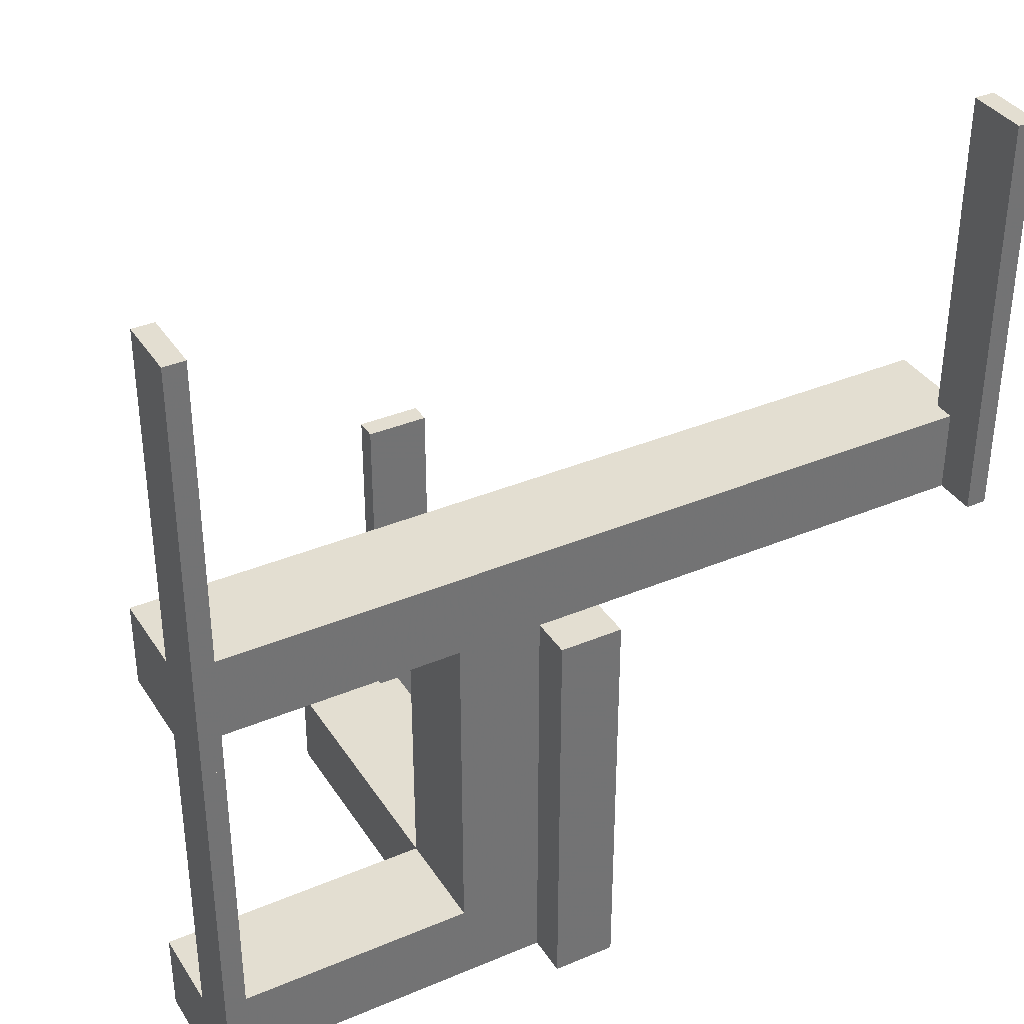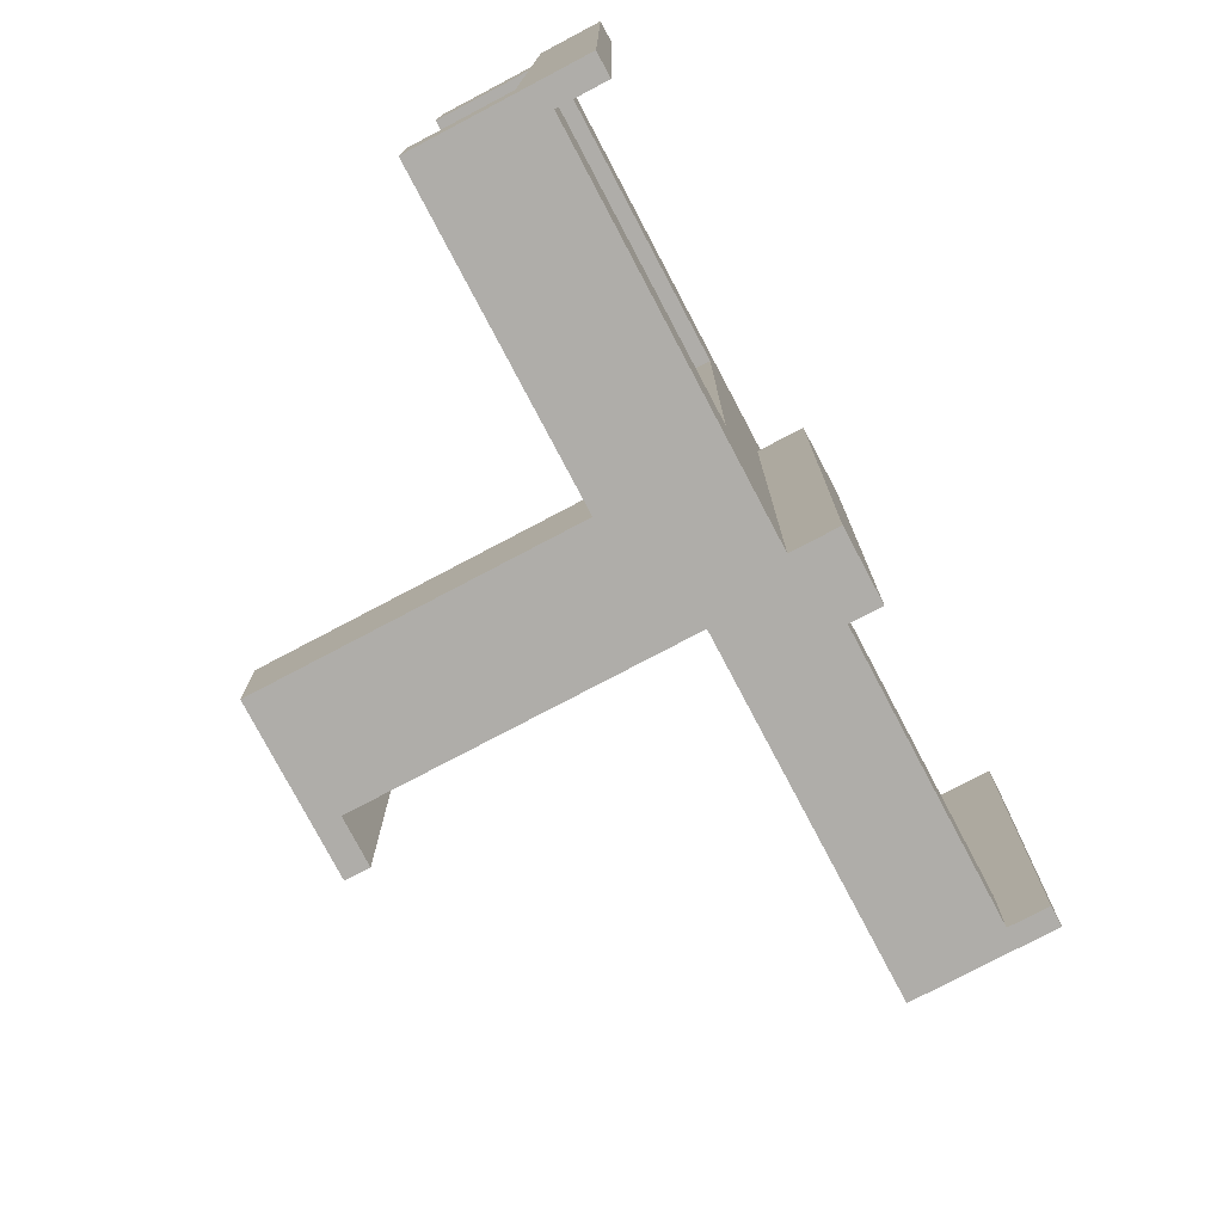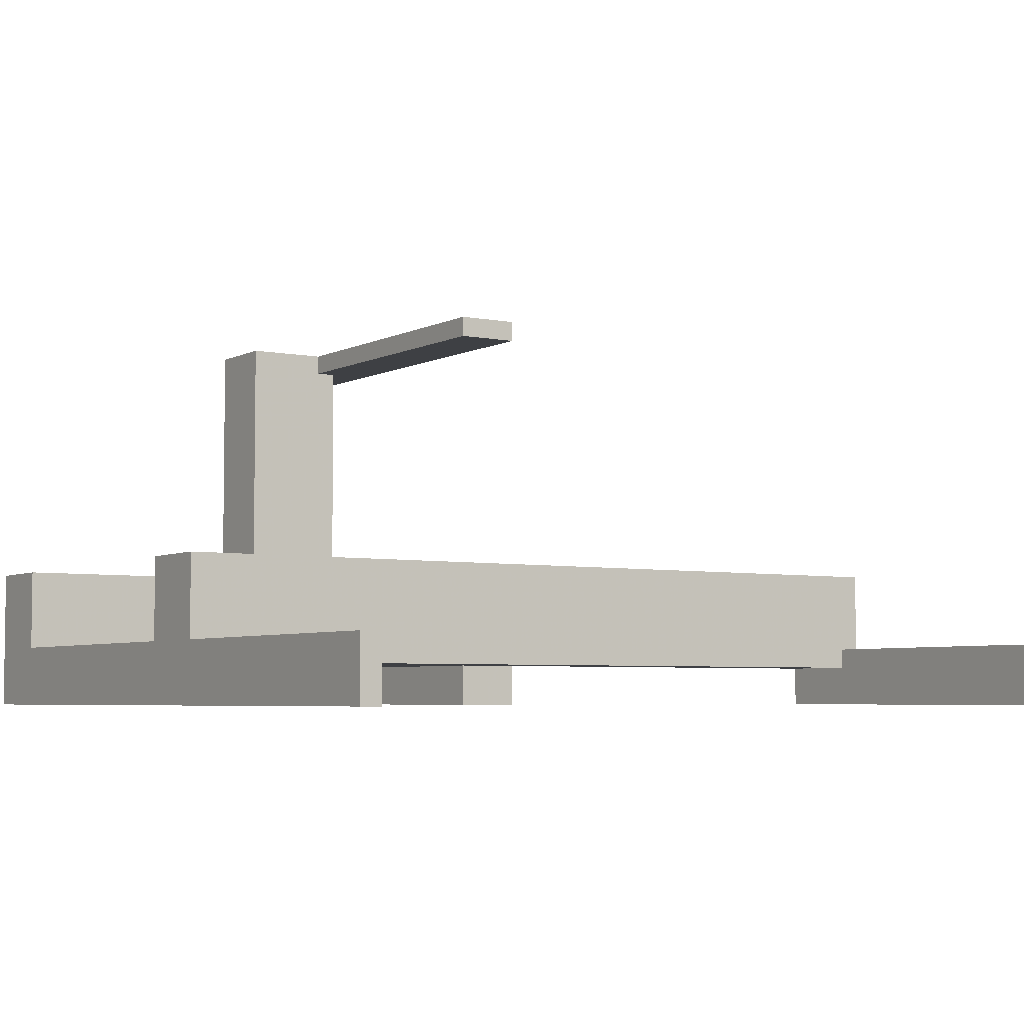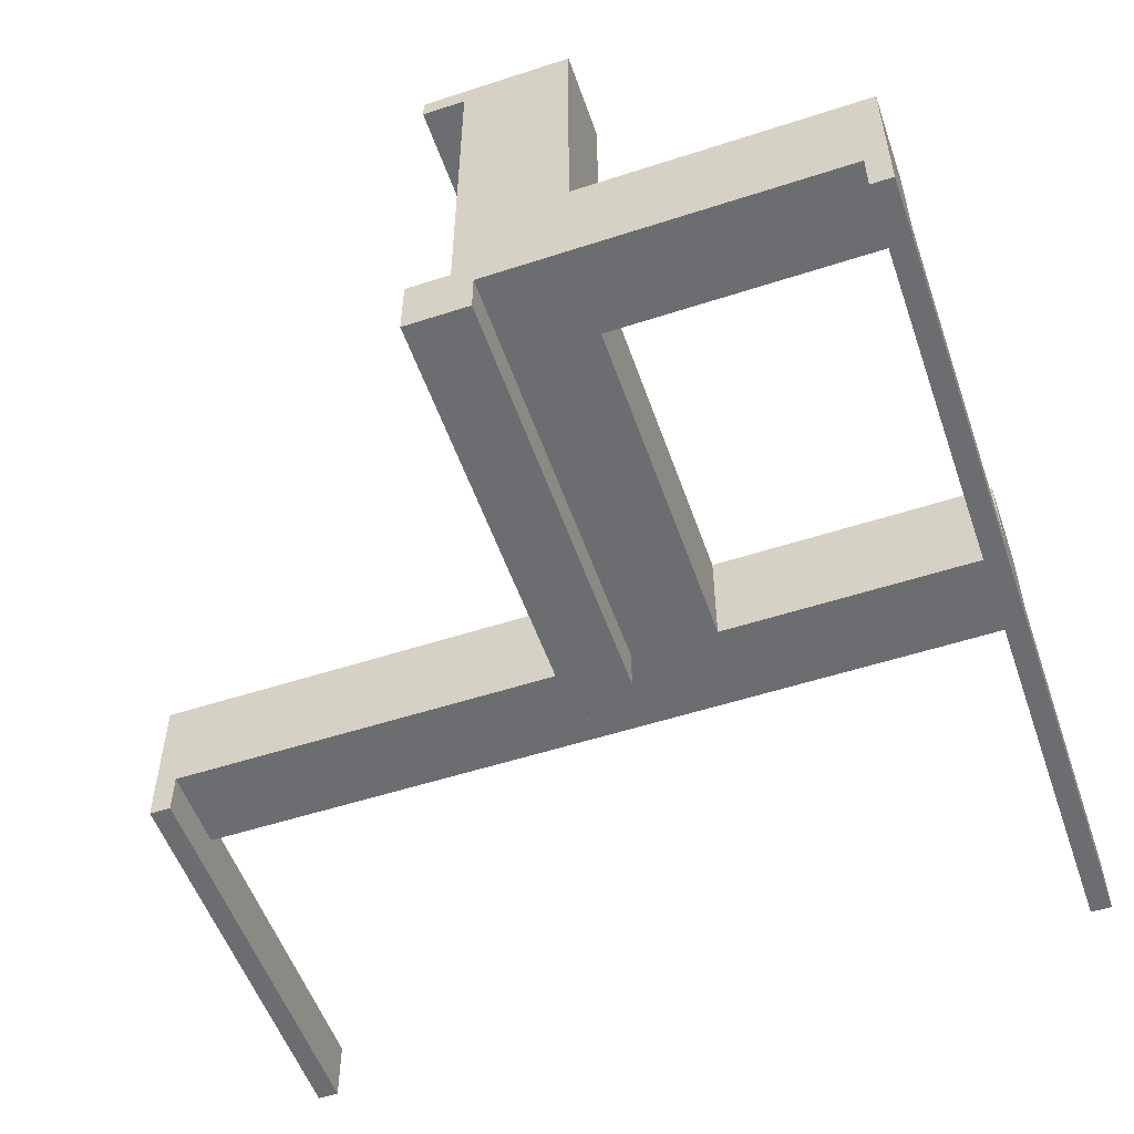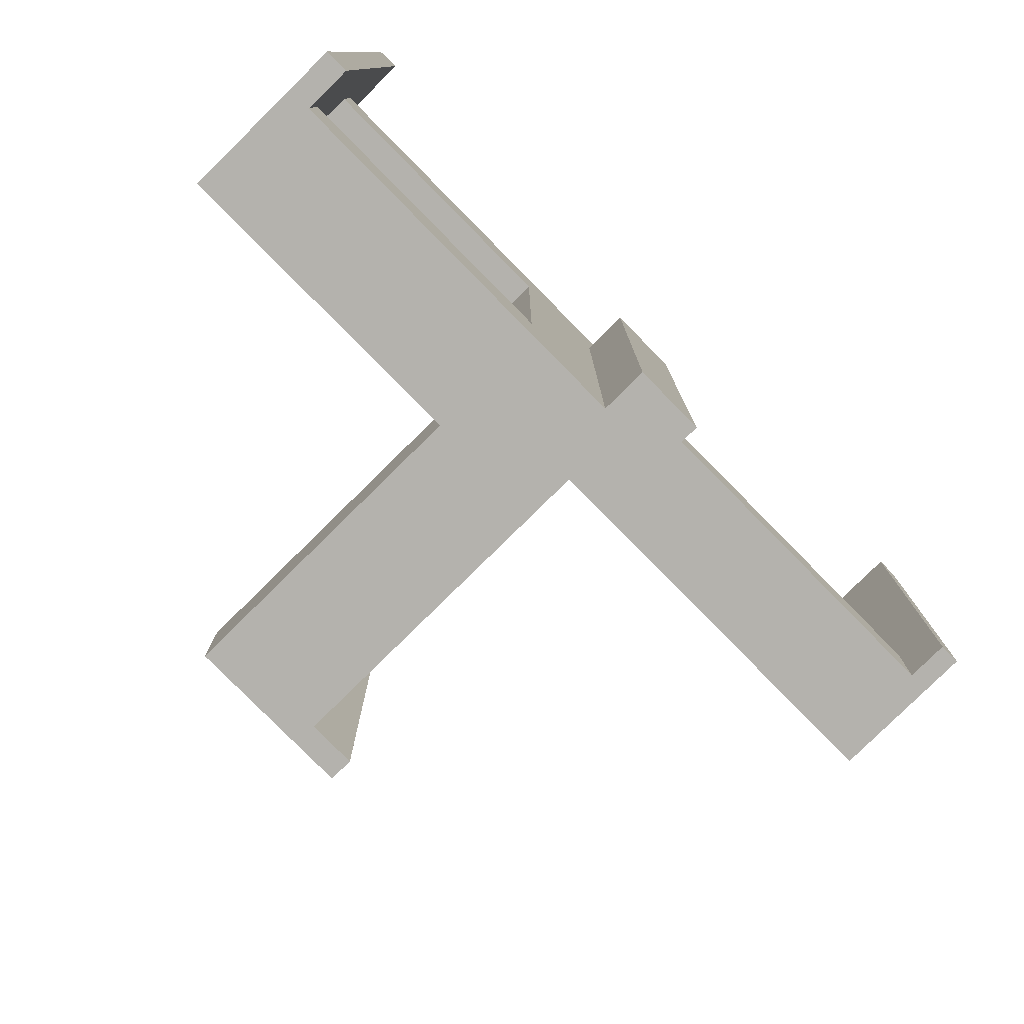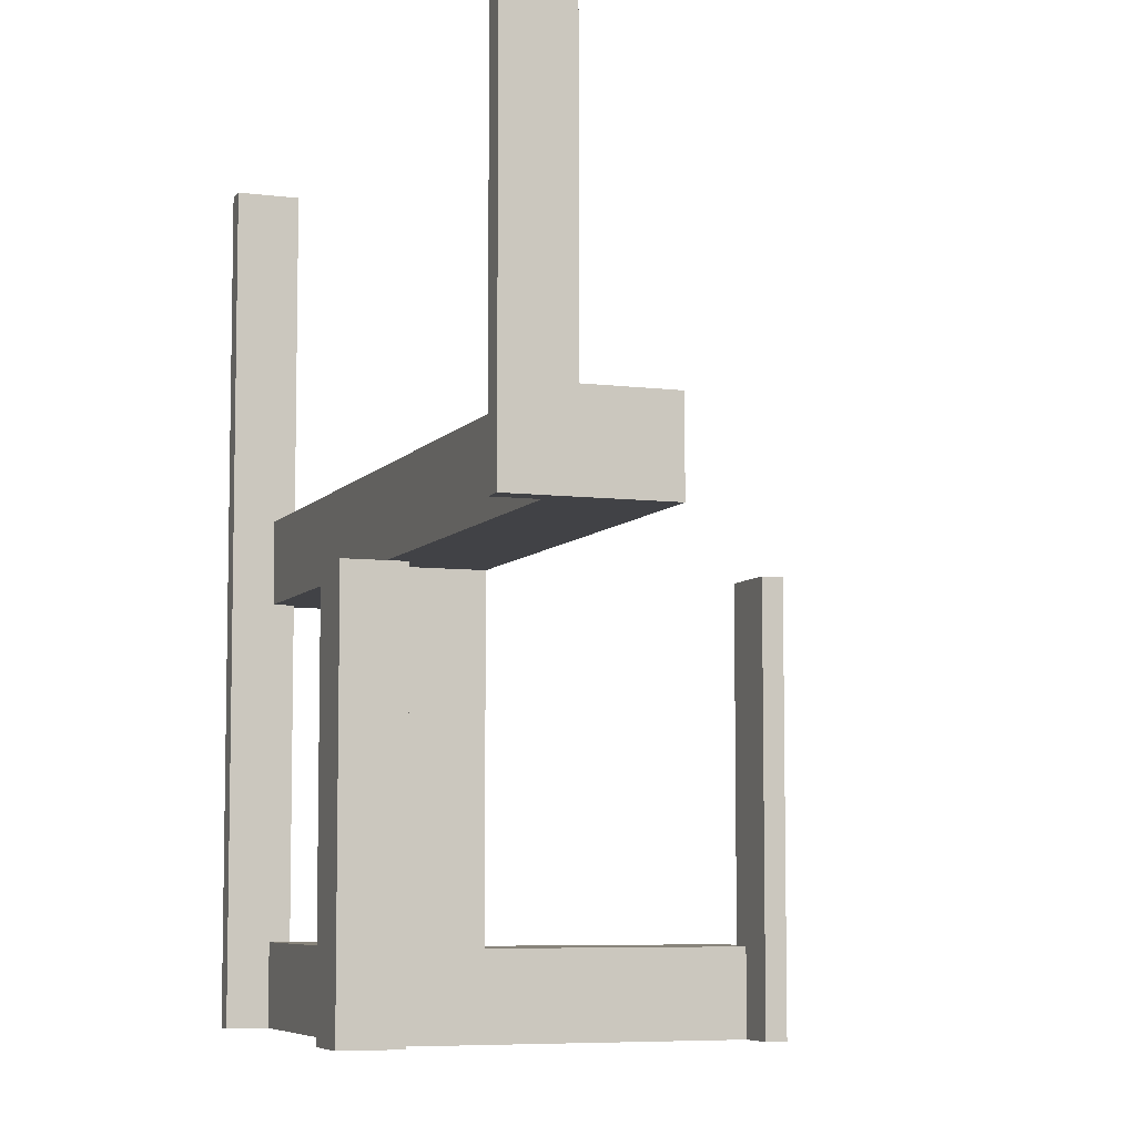
<metadata>
{"format":"obj","ext":"obj","renderer":"f3d","projection":"perspective","resolution":1024,"background":"white","views":[{"elev":36.3,"azim":-28.8,"up":"+Z"},{"elev":-77.4,"azim":-62.2,"up":"+Z"},{"elev":-4.8,"azim":-32.8,"up":"+Y"},{"elev":-54.0,"azim":-160.9,"up":"+Y"},{"elev":-79.5,"azim":-45.4,"up":"+Z"},{"elev":-6.7,"azim":69.7,"up":"+Z"}]}
</metadata>
<code>
v 0 0 0
v 0 0 -0.5
v 0 0.05 0
v 0 0.05 0.1
v 0 0.175 0
v 0 0.175 0.1
v 0 0.5 0
v 0 0.5 -0.5
v 0 0.475 0
v 0 0.475 -0.5
v 0 0.075 0
v 0 0.075 -0.5
v -0.075 0 0
v -0.075 0 -0.5
v -0.075 0.05 0
v -0.075 0.05 -0.5
v -0.075 0.5 0
v -0.075 0.5 -0.5
v -0.075 0.5 -0.4
v -0.075 0.475 0
v -0.075 0.475 -0.5
v -0.075 0.475 -0.4
v -0.475 0 0
v -0.475 0 -0.5
v -0.475 0 0.5
v -0.475 0.05 0
v -0.475 0.05 0.1
v -0.475 0.05 -0.5
v -0.475 0.05 -0.4
v -0.475 0.075 0
v -0.475 0.075 0.1
v -0.475 0.075 -0.5
v -0.475 0.075 0.5
v -0.475 0.075 -0.4
v -0.5 0 0
v -0.5 0 -0.5
v -0.5 0 0.5
v -0.5 0.175 0
v -0.5 0.175 0.1
v -0.5 0.175 -0.5
v -0.5 0.175 -0.4
v -0.5 0.075 0
v -0.5 0.075 0.1
v -0.5 0.075 -0.5
v -0.5 0.075 0.5
v -0.5 0.075 -0.4
v 0.5 0 0
v 0.5 0 0.5
v 0.5 0.175 0
v 0.5 0.175 0.1
v 0.5 0.075 0
v 0.5 0.075 0.1
v 0.5 0.075 0.5
v -0.175 0.05 0
v -0.175 0.05 -0.5
v -0.175 0.05 -0.45
v -0.175 0.05 -0.4
v -0.175 0.175 0
v -0.175 0.175 -0.5
v -0.175 0.175 -0.45
v -0.175 0.175 -0.4
v -0.175 0.5 -0.5
v -0.175 0.5 -0.4
v -0.05 0.05 0
v -0.05 0.05 -0.5
v -0.05 0.05 -0.45
v -0.05 0.05 -0.4
v -0.05 0.175 0
v -0.05 0.175 -0.45
v -0.05 0.175 -0.4
v -0.05 0.475 -0.5
v -0.05 0.475 -0.4
v -0.05 0.075 0
v -0.05 0.075 -0.5
v 0.475 0 0
v 0.475 0 0.5
v 0.475 0.05 0
v 0.475 0.05 0.1
v 0.475 0.075 0
v 0.475 0.075 0.1
v 0.475 0.075 0.5
f 57 54 64
f 64 67 57
f 67 64 68
f 68 70 67
f 61 58 54
f 54 57 61
f 58 68 64
f 64 54 58
f 70 68 58
f 58 61 70
f 67 70 61
f 61 57 67
f 74 12 11
f 11 73 74
f 64 65 74
f 74 73 64
f 15 13 14
f 14 16 15
f 15 16 65
f 65 64 15
f 11 12 2
f 2 1 11
f 1 2 14
f 14 13 1
f 16 14 65
f 2 65 14
f 74 65 12
f 2 12 65
f 15 64 13
f 1 13 64
f 73 11 64
f 1 64 11
f 30 42 44
f 44 32 30
f 23 24 36
f 36 35 23
f 30 32 24
f 24 23 30
f 32 44 36
f 36 24 32
f 44 42 35
f 35 36 44
f 42 30 23
f 23 35 42
f 20 21 18
f 18 17 20
f 9 7 8
f 8 10 9
f 20 9 10
f 10 21 20
f 21 10 8
f 8 18 21
f 18 8 7
f 7 17 18
f 17 7 9
f 9 20 17
f 74 12 11
f 11 73 74
f 64 65 74
f 74 73 64
f 15 13 14
f 14 16 15
f 15 16 65
f 65 64 15
f 11 12 2
f 2 1 11
f 1 2 14
f 14 13 1
f 16 14 65
f 2 65 14
f 74 65 12
f 2 12 65
f 15 64 13
f 1 13 64
f 73 11 64
f 1 64 11
f 30 42 44
f 44 32 30
f 23 24 36
f 36 35 23
f 30 32 24
f 24 23 30
f 32 44 36
f 36 24 32
f 44 42 35
f 35 36 44
f 42 30 23
f 23 35 42
f 20 21 18
f 18 17 20
f 9 7 8
f 8 10 9
f 20 9 10
f 10 21 20
f 21 10 8
f 8 18 21
f 18 8 7
f 7 17 18
f 17 7 9
f 9 20 17
f 70 69 66
f 66 67 70
f 66 69 60
f 60 56 66
f 41 46 44
f 44 40 41
f 32 34 29
f 29 28 32
f 32 44 46
f 46 34 32
f 40 44 32
f 55 59 32
f 40 32 59
f 28 55 32
f 60 59 55
f 55 56 60
f 41 40 59
f 59 60 41
f 70 60 69
f 41 60 70
f 56 67 66
f 29 56 28
f 55 28 56
f 67 56 29
f 34 67 29
f 70 34 41
f 46 41 34
f 67 34 70
f 66 65 55
f 55 56 66
f 56 60 69
f 69 66 56
f 63 62 18
f 18 19 63
f 21 71 72
f 72 22 21
f 21 22 19
f 19 18 21
f 63 19 22
f 70 61 22
f 63 22 61
f 72 70 22
f 61 70 69
f 69 60 61
f 70 72 69
f 71 69 72
f 66 69 65
f 71 65 69
f 56 55 60
f 62 60 55
f 61 60 63
f 62 63 60
f 21 62 55
f 18 62 21
f 65 71 21
f 55 65 21
f 4 6 5
f 5 3 4
f 43 42 38
f 38 39 43
f 39 38 5
f 5 6 39
f 26 27 4
f 4 3 26
f 39 31 43
f 6 31 39
f 31 6 4
f 27 31 4
f 31 30 42
f 42 43 31
f 31 27 26
f 26 30 31
f 30 38 42
f 5 30 3
f 26 3 30
f 38 30 5
f 33 45 42
f 42 30 33
f 25 23 35
f 35 37 25
f 33 30 23
f 23 25 33
f 30 42 35
f 35 23 30
f 42 45 37
f 37 35 42
f 45 33 25
f 25 37 45
f 5 49 50
f 50 6 5
f 49 51 52
f 52 50 49
f 5 6 4
f 4 3 5
f 79 80 52
f 52 51 79
f 79 77 78
f 78 80 79
f 6 50 80
f 52 80 50
f 4 6 80
f 80 78 4
f 4 78 77
f 77 3 4
f 79 3 77
f 5 79 49
f 51 49 79
f 3 79 5
f 79 51 53
f 53 81 79
f 75 76 48
f 48 47 75
f 79 81 76
f 76 75 79
f 81 53 48
f 48 76 81
f 53 51 47
f 47 48 53
f 51 79 75
f 75 47 51

</code>
